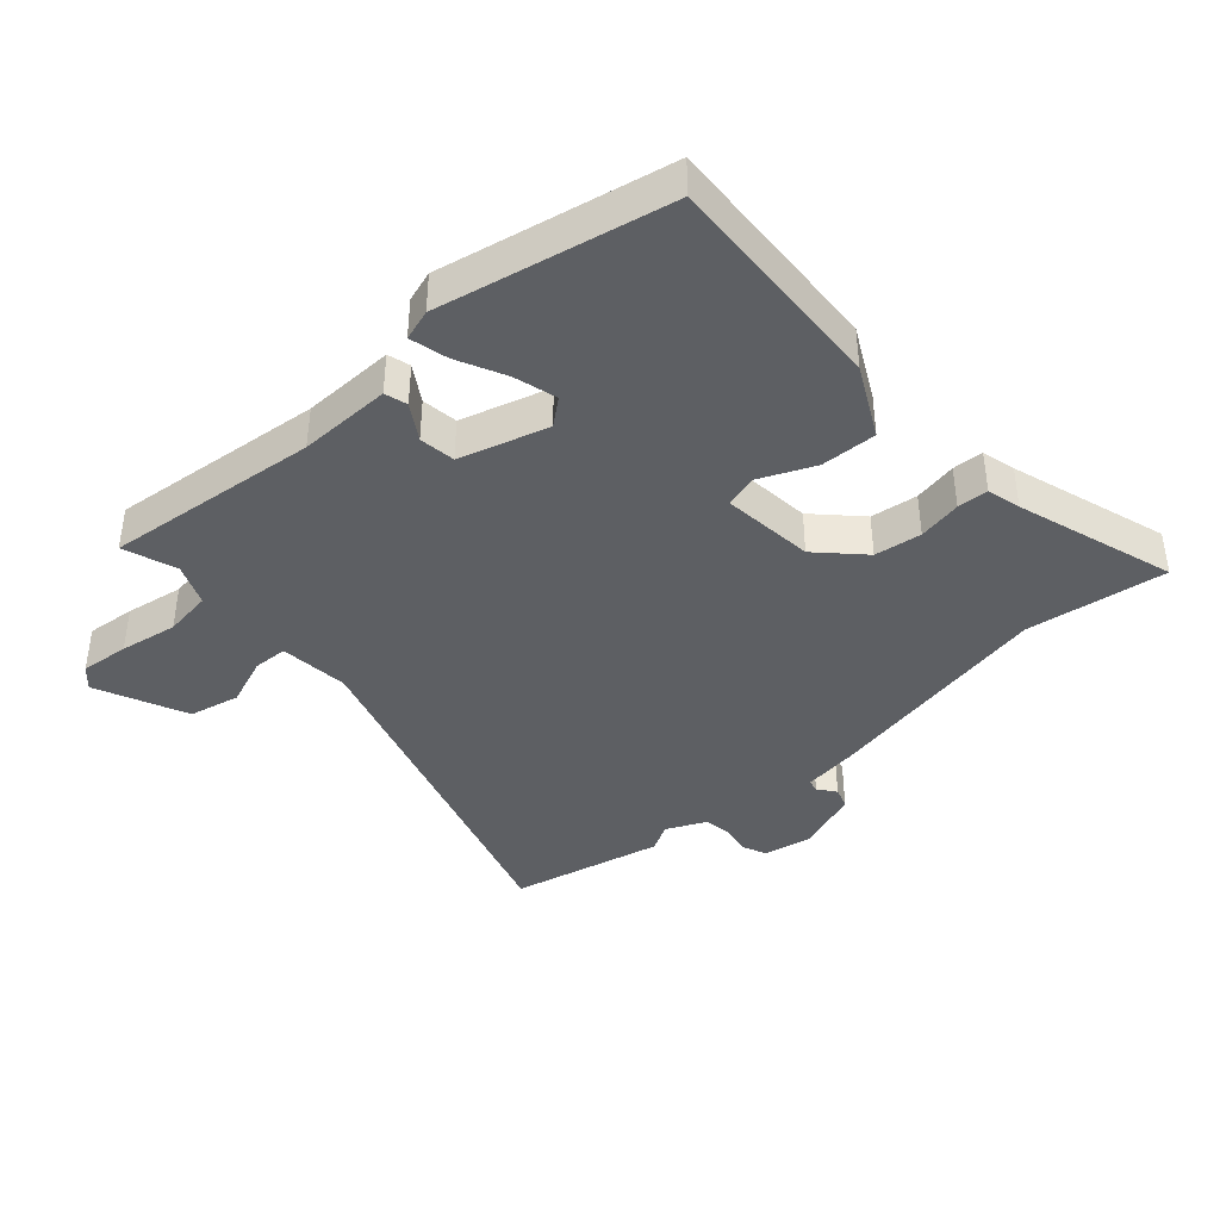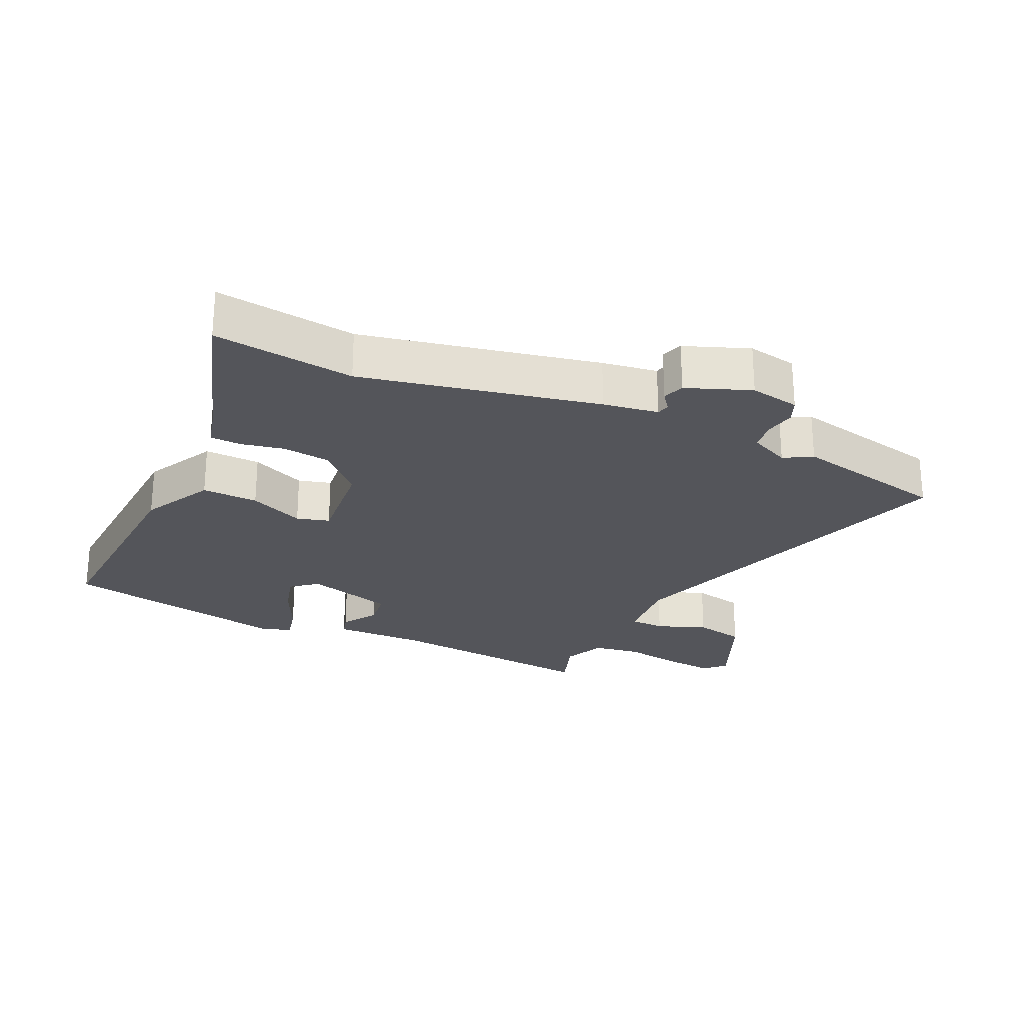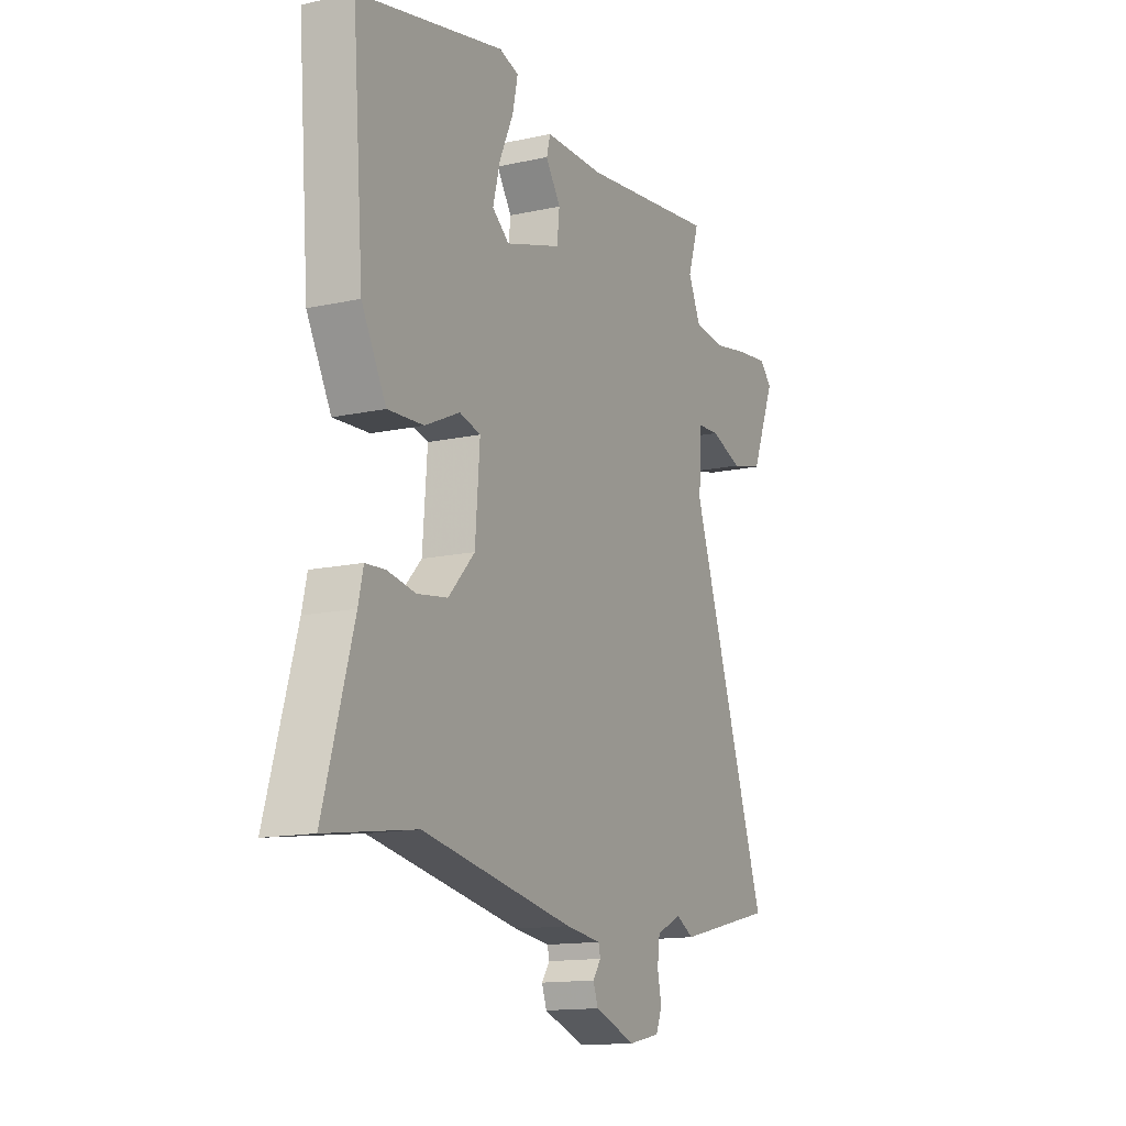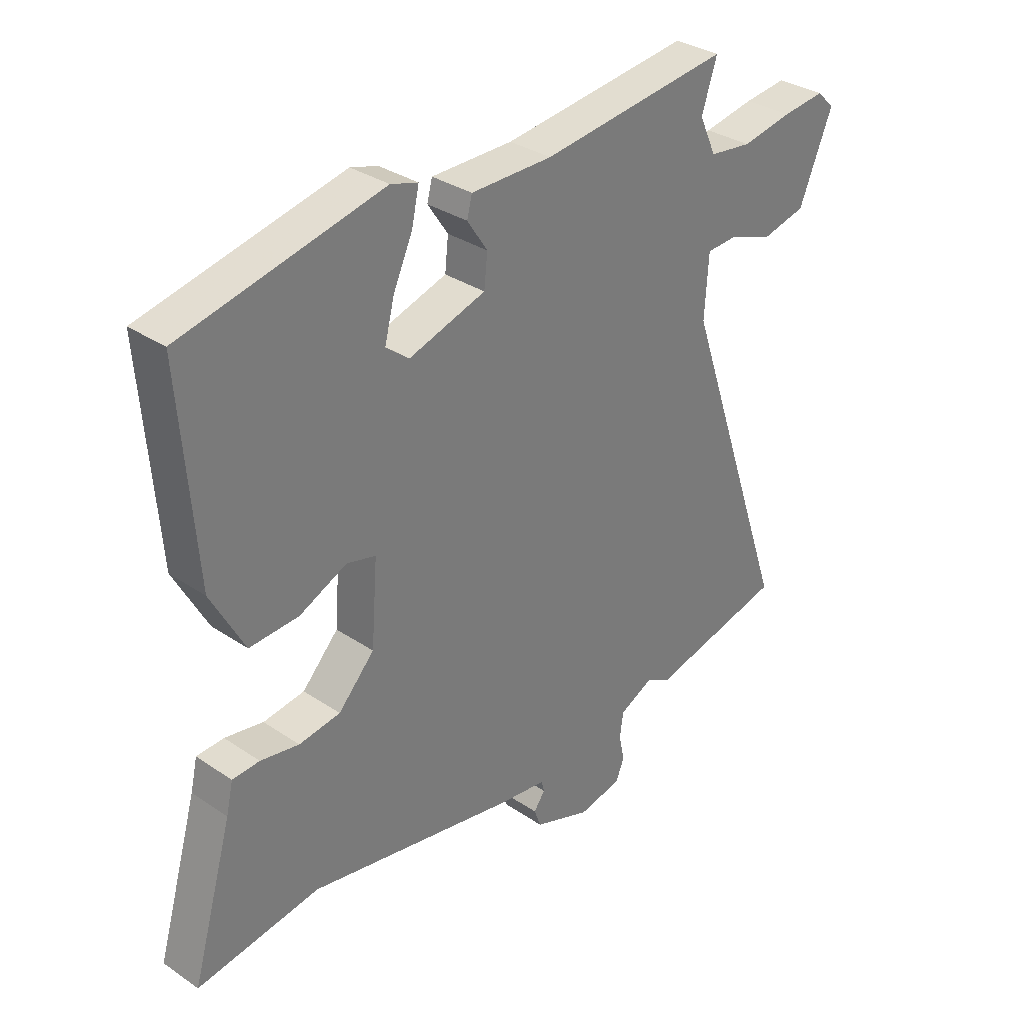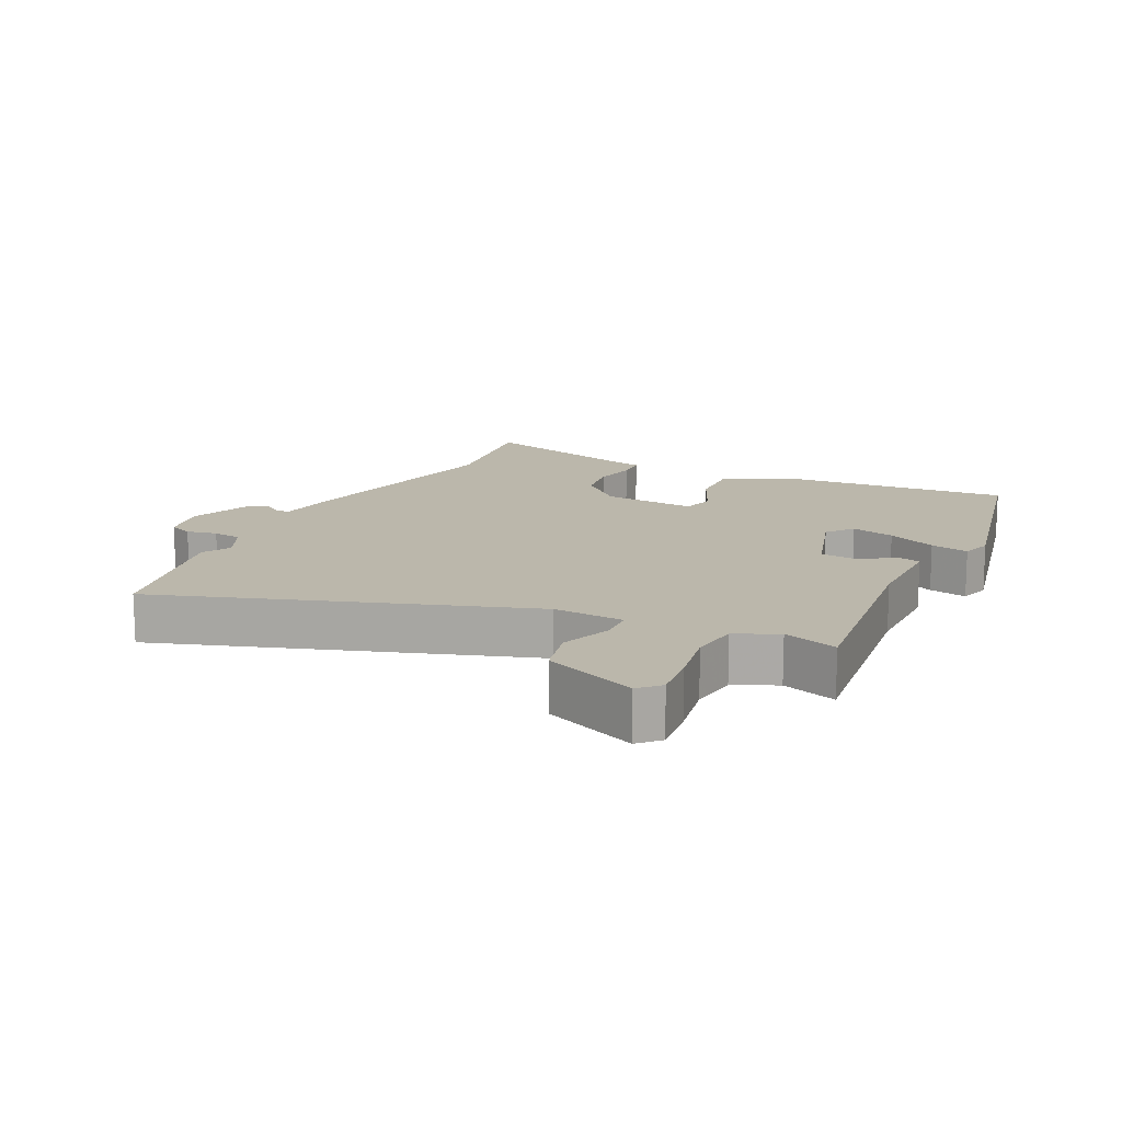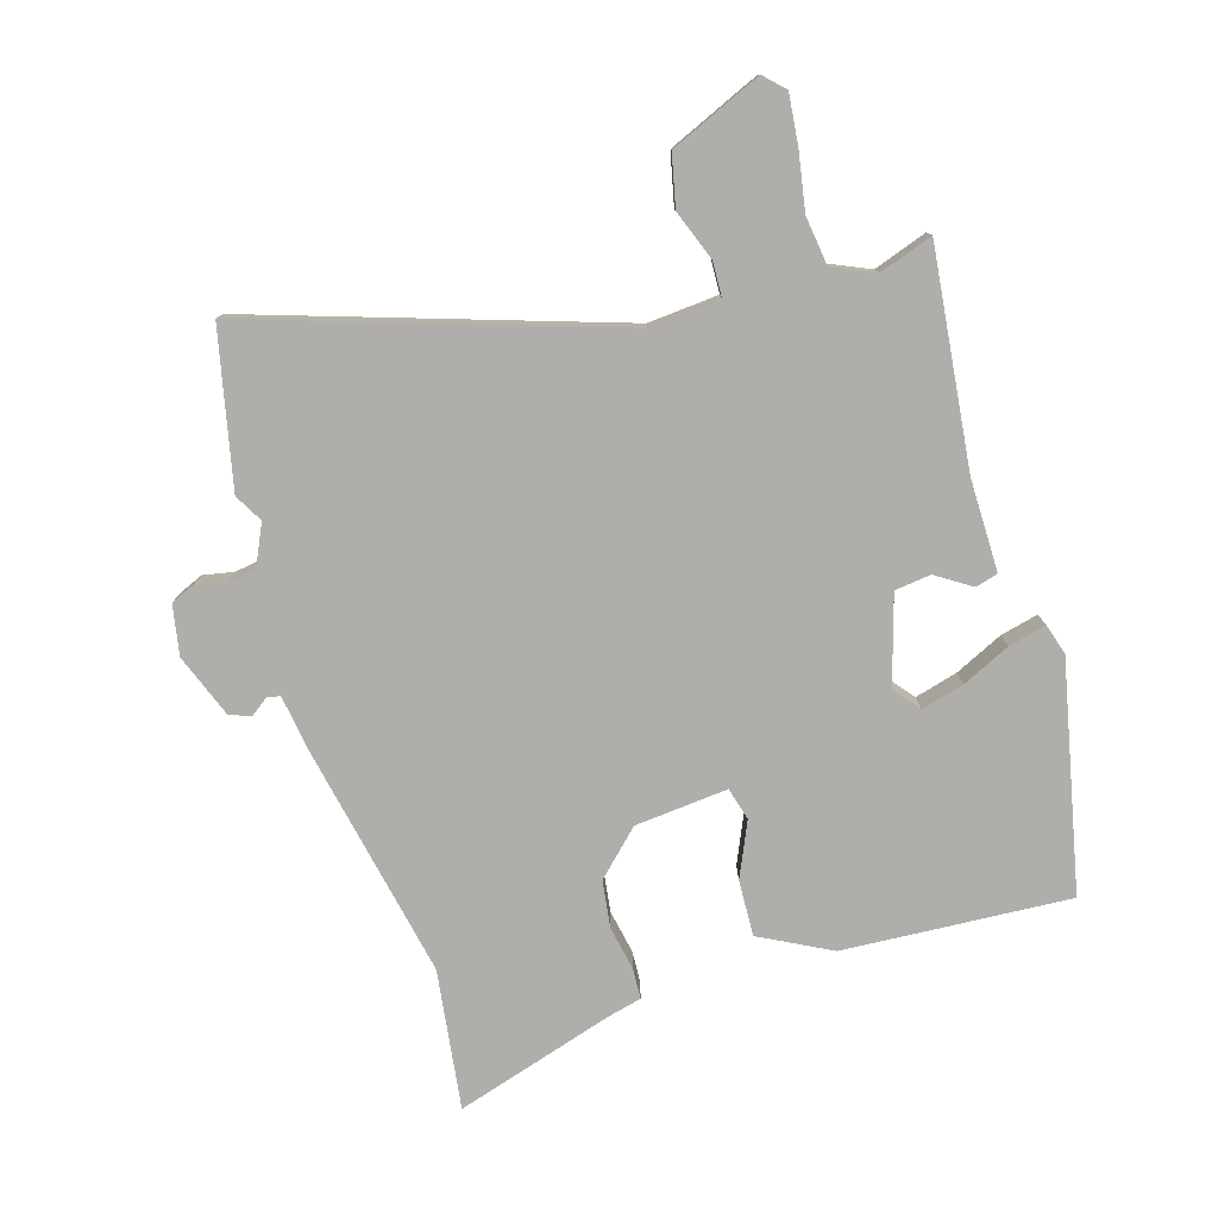
<metadata>
{"format":"obj","ext":"obj","renderer":"f3d","projection":"perspective","resolution":1024,"background":"white","views":[{"elev":-39.8,"azim":43.0,"up":"+Y"},{"elev":-25.0,"azim":156.3,"up":"+Y"},{"elev":-14.1,"azim":115.9,"up":"+Z"},{"elev":32.5,"azim":133.2,"up":"+Z"},{"elev":14.2,"azim":-63.4,"up":"+Y"},{"elev":-77.9,"azim":-72.3,"up":"+Y"}]}
</metadata>
<code>
v 0.534 0.07 -0.505
v 0.317 0.07 -0.472
v -0.051 0.07 -0.54
v -0.137 0.07 -0.551
v -0.142 0.07 -0.571
v -0.122 0.07 -0.599
v -0.134 0.07 -0.632
v -0.234 0.07 -0.668
v -0.311 0.07 -0.652
v -0.326 0.07 -0.615
v -0.316 0.07 -0.568
v -0.322 0.07 -0.523
v -0.383 0.07 -0.493
v -0.427 0.07 -0.517
v -0.667 0.07 -0.46
v -0.475 0.07 0.099
v -0.482 0.07 0.208
v -0.536 0.07 0.211
v -0.614 0.07 0.183
v -0.693 0.07 0.202
v -0.752 0.07 0.345
v -0.721 0.07 0.375
v -0.645 0.07 0.366
v -0.555 0.07 0.349
v -0.48 0.07 0.358
v -0.45 0.07 0.423
v -0.477 0.07 0.506
v -0.143 0.07 0.464
v 0.001 0.07 0.463
v 0.01 0.07 0.428
v -0.026 0.07 0.374
v -0.02 0.07 0.318
v 0.116 0.07 0.275
v 0.157 0.07 0.307
v 0.14 0.07 0.374
v 0.106 0.07 0.449
v 0.093 0.07 0.508
v 0.141 0.07 0.522
v 0.494 0.07 0.442
v 0.467 0.07 0.09
v 0.408 0.07 -0.019
v 0.321 0.07 -0.014
v 0.237 0.07 0.025
v 0.186 0.07 0.012
v 0.197 0.07 -0.133
v 0.261 0.07 -0.201
v 0.334 0.07 -0.212
v 0.402 0.07 -0.2
v 0.45 0.07 -0.203
v 0.462 0.07 -0.256
v 0.534 0 -0.505
v 0.317 0 -0.472
v -0.051 0 -0.54
v -0.137 0 -0.551
v -0.142 0 -0.571
v -0.122 0 -0.599
v -0.134 0 -0.632
v -0.234 0 -0.668
v -0.311 0 -0.652
v -0.326 0 -0.615
v -0.316 0 -0.568
v -0.322 0 -0.523
v -0.383 0 -0.493
v -0.427 0 -0.517
v -0.667 0 -0.46
v -0.475 0 0.099
v -0.482 0 0.208
v -0.536 0 0.211
v -0.614 0 0.183
v -0.693 0 0.202
v -0.752 0 0.345
v -0.721 0 0.375
v -0.645 0 0.366
v -0.555 0 0.349
v -0.48 0 0.358
v -0.45 0 0.423
v -0.477 0 0.506
v -0.143 0 0.464
v 0.001 0 0.463
v 0.01 0 0.428
v -0.026 0 0.374
v -0.02 0 0.318
v 0.116 0 0.275
v 0.157 0 0.307
v 0.14 0 0.374
v 0.106 0 0.449
v 0.093 0 0.508
v 0.141 0 0.522
v 0.494 0 0.442
v 0.467 0 0.09
v 0.408 0 -0.019
v 0.321 0 -0.014
v 0.237 0 0.025
v 0.186 0 0.012
v 0.197 0 -0.133
v 0.261 0 -0.201
v 0.334 0 -0.212
v 0.402 0 -0.2
v 0.45 0 -0.203
v 0.462 0 -0.256
f 47 48 49 50
f 50 1 2
f 47 50 2
f 46 47 2
f 2 3 4
f 46 2 4
f 45 46 4
f 44 45 4
f 41 42 43
f 40 41 43
f 39 40 43
f 38 39 43
f 38 43 44
f 35 36 37 38
f 34 35 38
f 34 38 44
f 33 34 44 4
f 28 29 30 31
f 28 31 32
f 27 28 32
f 26 27 32
f 32 33 4
f 26 32 4
f 25 26 4
f 22 23 24
f 21 22 24
f 20 21 24
f 19 20 24
f 18 19 24
f 17 18 24 25
f 13 14 15 16
f 25 4 5
f 17 25 5
f 16 17 5
f 13 16 5
f 12 13 5
f 9 10 11
f 8 9 11
f 8 11 12
f 7 8 12
f 6 7 12
f 5 6 12
f 100 99 98 97
f 52 51 100
f 52 100 97
f 52 97 96
f 54 53 52
f 54 52 96
f 54 96 95
f 54 95 94
f 93 92 91
f 93 91 90
f 93 90 89
f 93 89 88
f 94 93 88
f 88 87 86 85
f 88 85 84
f 94 88 84
f 54 94 84 83
f 81 80 79 78
f 82 81 78
f 82 78 77
f 82 77 76
f 54 83 82
f 54 82 76
f 54 76 75
f 74 73 72
f 74 72 71
f 74 71 70
f 74 70 69
f 74 69 68
f 75 74 68 67
f 66 65 64 63
f 55 54 75
f 55 75 67
f 55 67 66
f 55 66 63
f 55 63 62
f 61 60 59
f 61 59 58
f 62 61 58
f 62 58 57
f 62 57 56
f 62 56 55
f 1 51 52 2
f 2 52 53 3
f 3 53 54 4
f 4 54 55 5
f 5 55 56 6
f 6 56 57 7
f 7 57 58 8
f 8 58 59 9
f 9 59 60 10
f 10 60 61 11
f 11 61 62 12
f 12 62 63 13
f 13 63 64 14
f 14 64 65 15
f 15 65 66 16
f 16 66 67 17
f 17 67 68 18
f 18 68 69 19
f 19 69 70 20
f 20 70 71 21
f 21 71 72 22
f 22 72 73 23
f 23 73 74 24
f 24 74 75 25
f 25 75 76 26
f 26 76 77 27
f 27 77 78 28
f 28 78 79 29
f 29 79 80 30
f 30 80 81 31
f 31 81 82 32
f 32 82 83 33
f 33 83 84 34
f 34 84 85 35
f 35 85 86 36
f 36 86 87 37
f 37 87 88 38
f 38 88 89 39
f 39 89 90 40
f 40 90 91 41
f 41 91 92 42
f 42 92 93 43
f 43 93 94 44
f 44 94 95 45
f 45 95 96 46
f 46 96 97 47
f 47 97 98 48
f 48 98 99 49
f 49 99 100 50
f 50 100 51 1

</code>
